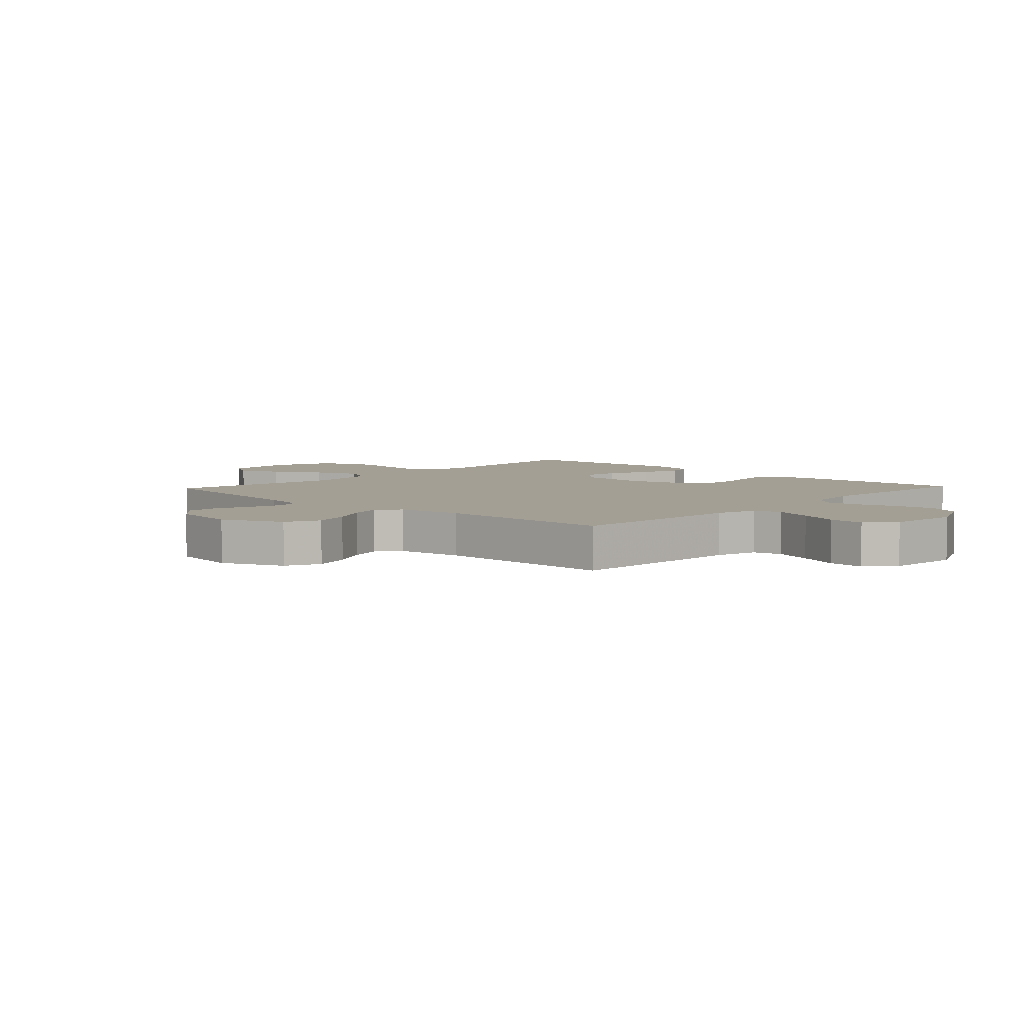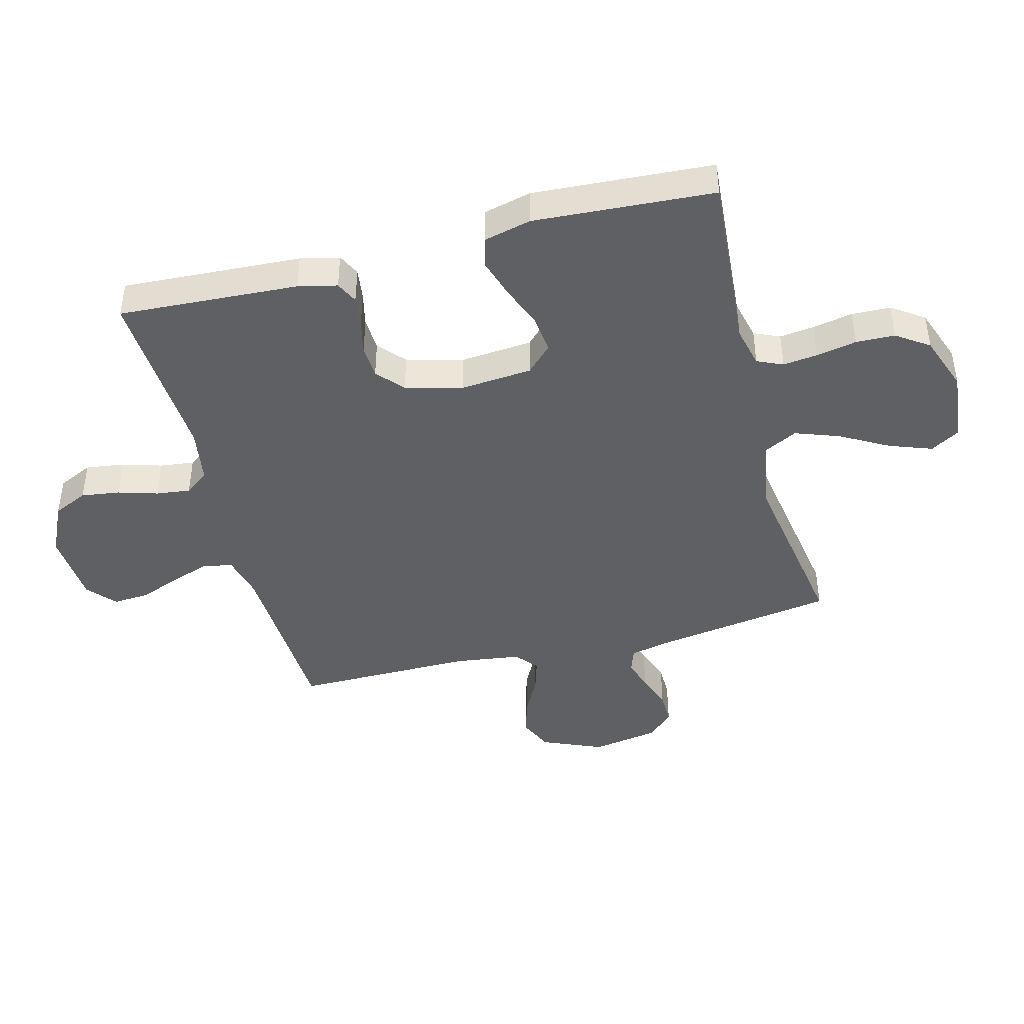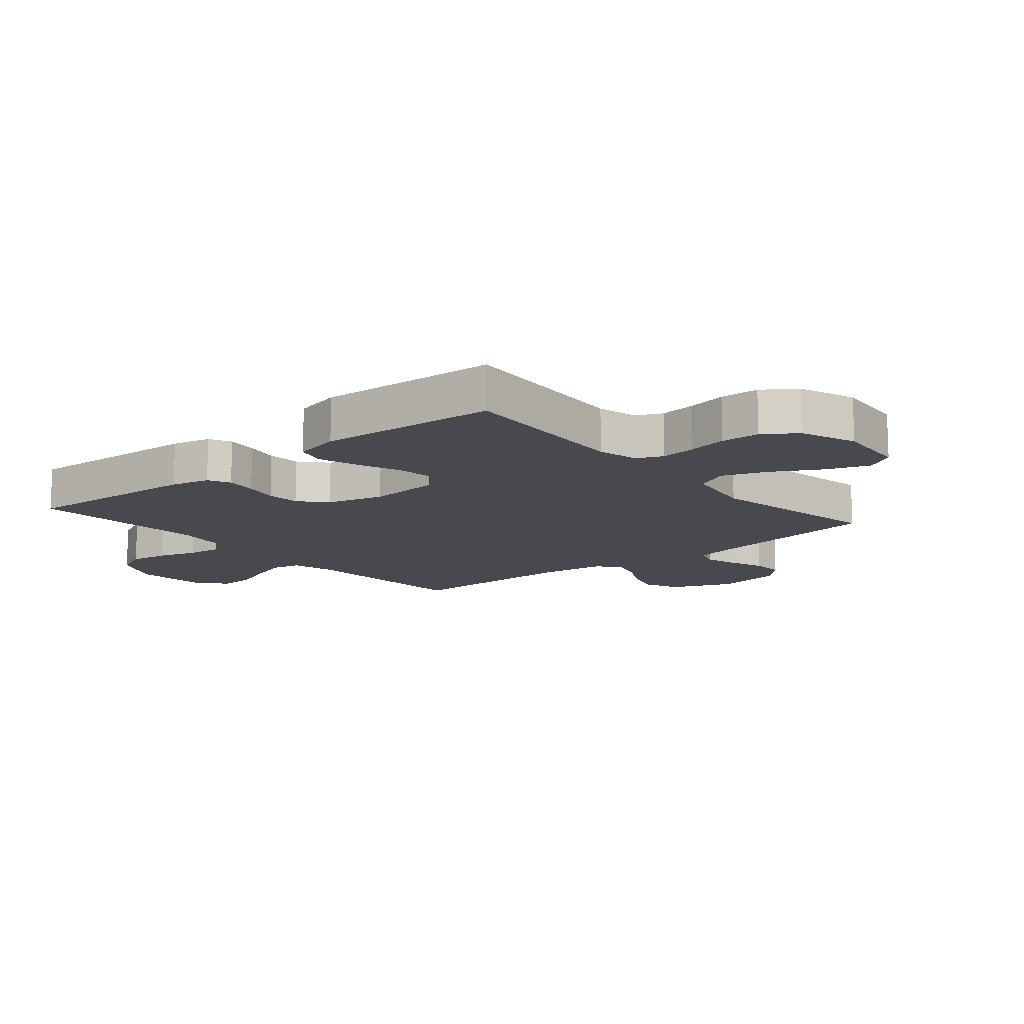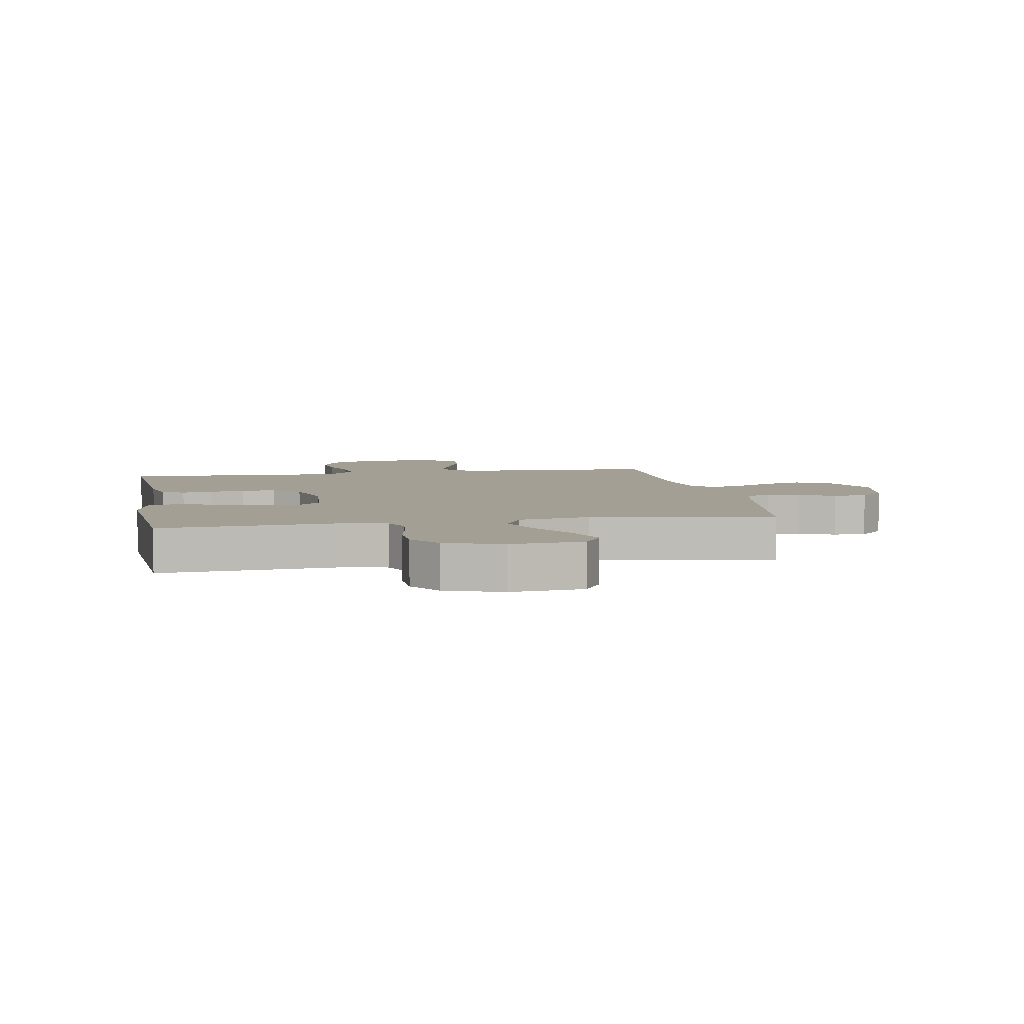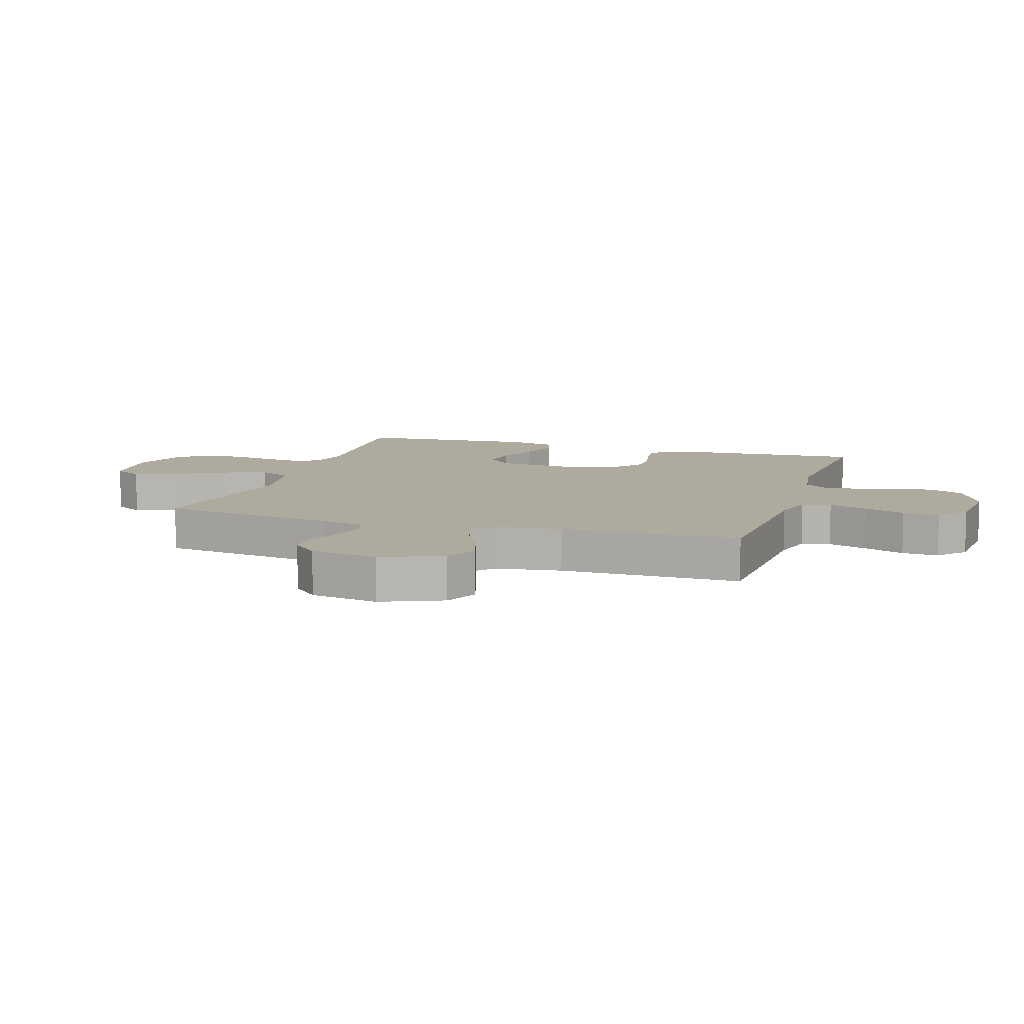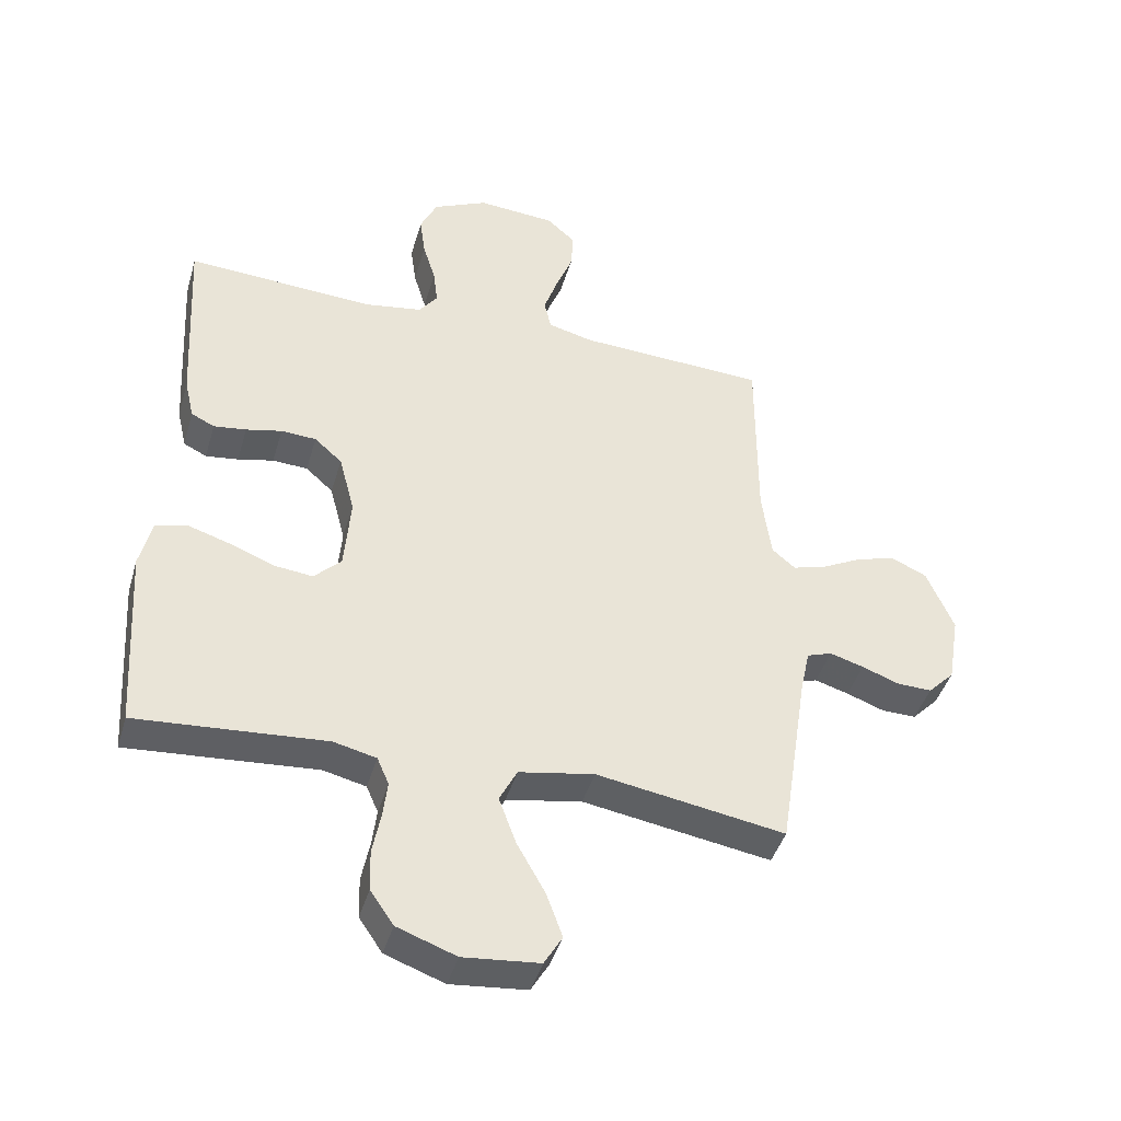
<metadata>
{"format":"obj","ext":"obj","renderer":"f3d","projection":"perspective","resolution":1024,"background":"white","views":[{"elev":5.5,"azim":-46.9,"up":"+Y"},{"elev":-43.5,"azim":104.6,"up":"+Y"},{"elev":-12.7,"azim":130.2,"up":"+Y"},{"elev":5.6,"azim":169.7,"up":"+Y"},{"elev":9.3,"azim":-72.4,"up":"+Y"},{"elev":-42.9,"azim":164.0,"up":"+Z"}]}
</metadata>
<code>
v -0.5 0.07 0.5
v -0.2 0.07 0.514
v -0.128 0.07 0.532
v -0.117 0.07 0.58
v -0.139 0.07 0.645
v -0.166 0.07 0.714
v -0.17 0.07 0.775
v -0.124 0.07 0.816
v 0 0.07 0.825
v 0.087 0.07 0.784
v 0.114 0.07 0.726
v 0.105 0.07 0.661
v 0.085 0.07 0.595
v 0.078 0.07 0.538
v 0.108 0.07 0.498
v 0.2 0.07 0.483
v 0.5 0.07 0.5
v 0.483 0.07 0.2
v 0.468 0.07 0.135
v 0.431 0.07 0.117
v 0.379 0.07 0.124
v 0.322 0.07 0.137
v 0.266 0.07 0.134
v 0.222 0.07 0.095
v 0.197 0.07 0
v 0.207 0.07 -0.12
v 0.25 0.07 -0.163
v 0.313 0.07 -0.156
v 0.384 0.07 -0.128
v 0.451 0.07 -0.107
v 0.5 0.07 -0.121
v 0.519 0.07 -0.2
v 0.5 0.07 -0.5
v 0.2 0.07 -0.477
v 0.132 0.07 -0.493
v 0.113 0.07 -0.536
v 0.12 0.07 -0.594
v 0.133 0.07 -0.661
v 0.131 0.07 -0.726
v 0.094 0.07 -0.78
v 0 0.07 -0.814
v -0.121 0.07 -0.802
v -0.15 0.07 -0.753
v -0.124 0.07 -0.682
v -0.079 0.07 -0.602
v -0.052 0.07 -0.528
v -0.08 0.07 -0.473
v -0.2 0.07 -0.451
v -0.5 0.07 -0.5
v -0.546 0.07 -0.2
v -0.561 0.07 -0.131
v -0.601 0.07 -0.117
v -0.655 0.07 -0.133
v -0.715 0.07 -0.155
v -0.77 0.07 -0.156
v -0.812 0.07 -0.113
v -0.831 0.07 0
v -0.788 0.07 0.101
v -0.731 0.07 0.127
v -0.668 0.07 0.108
v -0.605 0.07 0.075
v -0.551 0.07 0.059
v -0.514 0.07 0.09
v -0.499 0.07 0.2
v -0.5 0 0.5
v -0.2 0 0.514
v -0.128 0 0.532
v -0.117 0 0.58
v -0.139 0 0.645
v -0.166 0 0.714
v -0.17 0 0.775
v -0.124 0 0.816
v 0 0 0.825
v 0.087 0 0.784
v 0.114 0 0.726
v 0.105 0 0.661
v 0.085 0 0.595
v 0.078 0 0.538
v 0.108 0 0.498
v 0.2 0 0.483
v 0.5 0 0.5
v 0.483 0 0.2
v 0.468 0 0.135
v 0.431 0 0.117
v 0.379 0 0.124
v 0.322 0 0.137
v 0.266 0 0.134
v 0.222 0 0.095
v 0.197 0 0
v 0.207 0 -0.12
v 0.25 0 -0.163
v 0.313 0 -0.156
v 0.384 0 -0.128
v 0.451 0 -0.107
v 0.5 0 -0.121
v 0.519 0 -0.2
v 0.5 0 -0.5
v 0.2 0 -0.477
v 0.132 0 -0.493
v 0.113 0 -0.536
v 0.12 0 -0.594
v 0.133 0 -0.661
v 0.131 0 -0.726
v 0.094 0 -0.78
v 0 0 -0.814
v -0.121 0 -0.802
v -0.15 0 -0.753
v -0.124 0 -0.682
v -0.079 0 -0.602
v -0.052 0 -0.528
v -0.08 0 -0.473
v -0.2 0 -0.451
v -0.5 0 -0.5
v -0.546 0 -0.2
v -0.561 0 -0.131
v -0.601 0 -0.117
v -0.655 0 -0.133
v -0.715 0 -0.155
v -0.77 0 -0.156
v -0.812 0 -0.113
v -0.831 0 0
v -0.788 0 0.101
v -0.731 0 0.127
v -0.668 0 0.108
v -0.605 0 0.075
v -0.551 0 0.059
v -0.514 0 0.09
v -0.499 0 0.2
f 59 60 61
f 58 59 61
f 57 58 61
f 56 57 61
f 55 56 61
f 54 55 61
f 53 54 61
f 52 53 61 62
f 51 52 62 63
f 48 49 50
f 50 51 63
f 48 50 63
f 47 48 63
f 43 44 45
f 42 43 45
f 41 42 45
f 40 41 45
f 39 40 45
f 38 39 45
f 37 38 45
f 36 37 45 46
f 35 36 46 47
f 32 33 34
f 31 32 34
f 30 31 34
f 29 30 34
f 28 29 34
f 34 35 47
f 28 34 47
f 27 28 47
f 20 21 22
f 19 20 22
f 18 19 22
f 17 18 22
f 16 17 22
f 15 16 22 23
f 14 15 23 24
f 11 12 13
f 10 11 13
f 9 10 13
f 8 9 13
f 7 8 13
f 6 7 13
f 5 6 13
f 4 5 13 14
f 14 24 25
f 4 14 25
f 3 4 25
f 64 1 2
f 47 63 64
f 27 47 64
f 26 27 64
f 25 26 64
f 3 25 64
f 2 3 64
f 125 124 123
f 125 123 122
f 125 122 121
f 125 121 120
f 125 120 119
f 125 119 118
f 125 118 117
f 126 125 117 116
f 127 126 116 115
f 114 113 112
f 127 115 114
f 127 114 112
f 127 112 111
f 109 108 107
f 109 107 106
f 109 106 105
f 109 105 104
f 109 104 103
f 109 103 102
f 109 102 101
f 110 109 101 100
f 111 110 100 99
f 98 97 96
f 98 96 95
f 98 95 94
f 98 94 93
f 98 93 92
f 111 99 98
f 111 98 92
f 111 92 91
f 86 85 84
f 86 84 83
f 86 83 82
f 86 82 81
f 86 81 80
f 87 86 80 79
f 88 87 79 78
f 77 76 75
f 77 75 74
f 77 74 73
f 77 73 72
f 77 72 71
f 77 71 70
f 77 70 69
f 78 77 69 68
f 89 88 78
f 89 78 68
f 89 68 67
f 66 65 128
f 128 127 111
f 128 111 91
f 128 91 90
f 128 90 89
f 128 89 67
f 128 67 66
f 1 65 66 2
f 2 66 67 3
f 3 67 68 4
f 4 68 69 5
f 5 69 70 6
f 6 70 71 7
f 7 71 72 8
f 8 72 73 9
f 9 73 74 10
f 10 74 75 11
f 11 75 76 12
f 12 76 77 13
f 13 77 78 14
f 14 78 79 15
f 15 79 80 16
f 16 80 81 17
f 17 81 82 18
f 18 82 83 19
f 19 83 84 20
f 20 84 85 21
f 21 85 86 22
f 22 86 87 23
f 23 87 88 24
f 24 88 89 25
f 25 89 90 26
f 26 90 91 27
f 27 91 92 28
f 28 92 93 29
f 29 93 94 30
f 30 94 95 31
f 31 95 96 32
f 32 96 97 33
f 33 97 98 34
f 34 98 99 35
f 35 99 100 36
f 36 100 101 37
f 37 101 102 38
f 38 102 103 39
f 39 103 104 40
f 40 104 105 41
f 41 105 106 42
f 42 106 107 43
f 43 107 108 44
f 44 108 109 45
f 45 109 110 46
f 46 110 111 47
f 47 111 112 48
f 48 112 113 49
f 49 113 114 50
f 50 114 115 51
f 51 115 116 52
f 52 116 117 53
f 53 117 118 54
f 54 118 119 55
f 55 119 120 56
f 56 120 121 57
f 57 121 122 58
f 58 122 123 59
f 59 123 124 60
f 60 124 125 61
f 61 125 126 62
f 62 126 127 63
f 63 127 128 64
f 64 128 65 1

</code>
